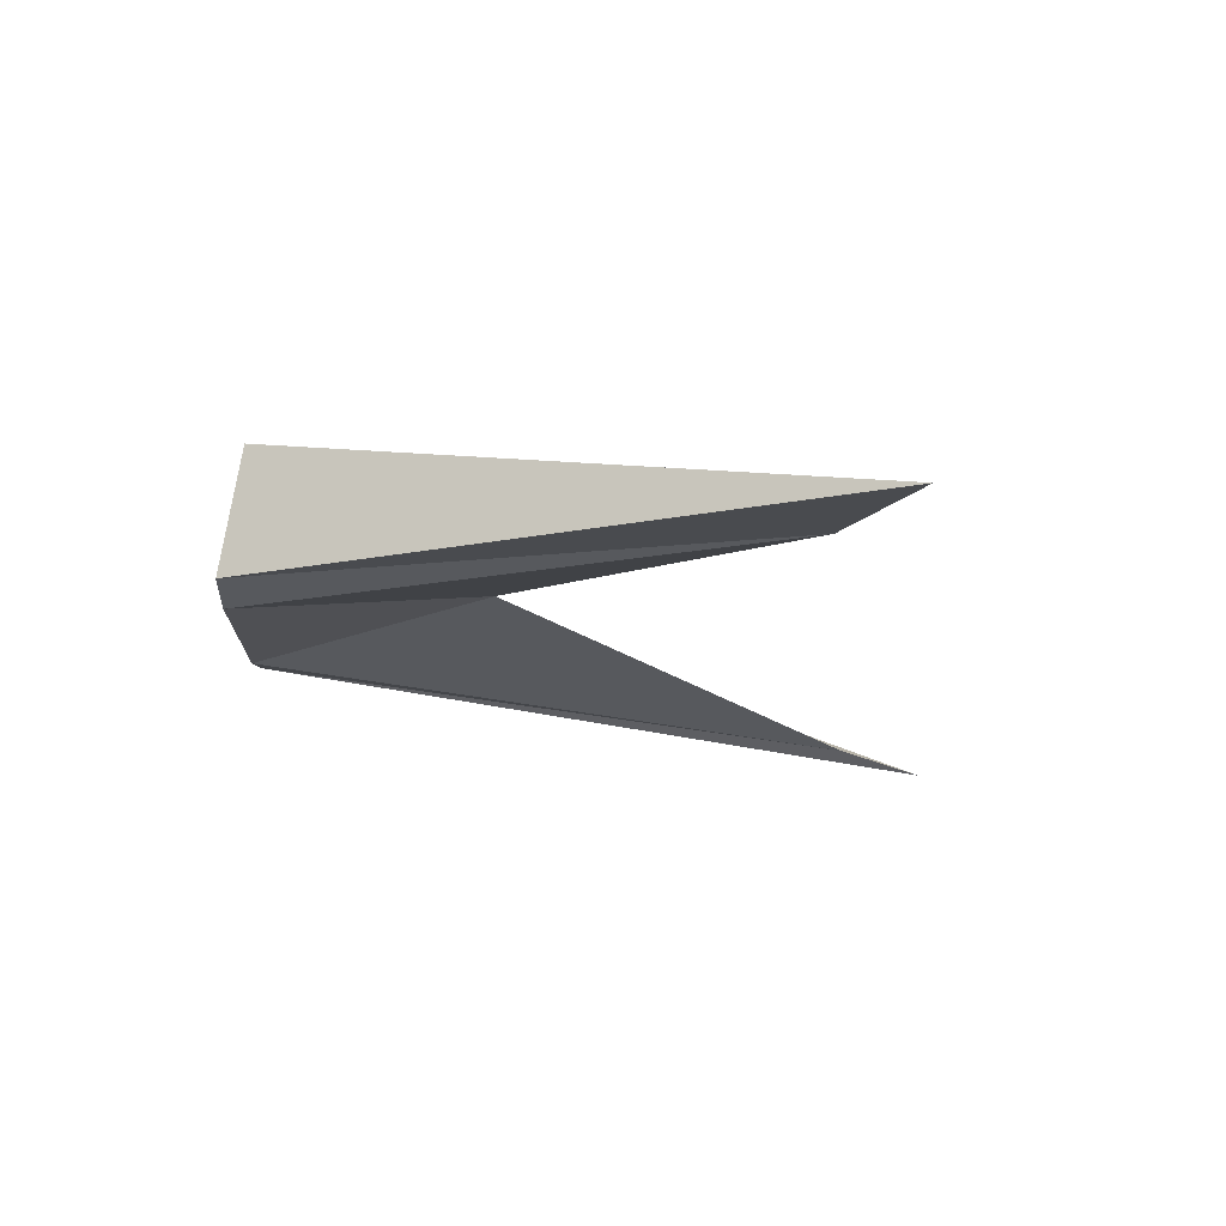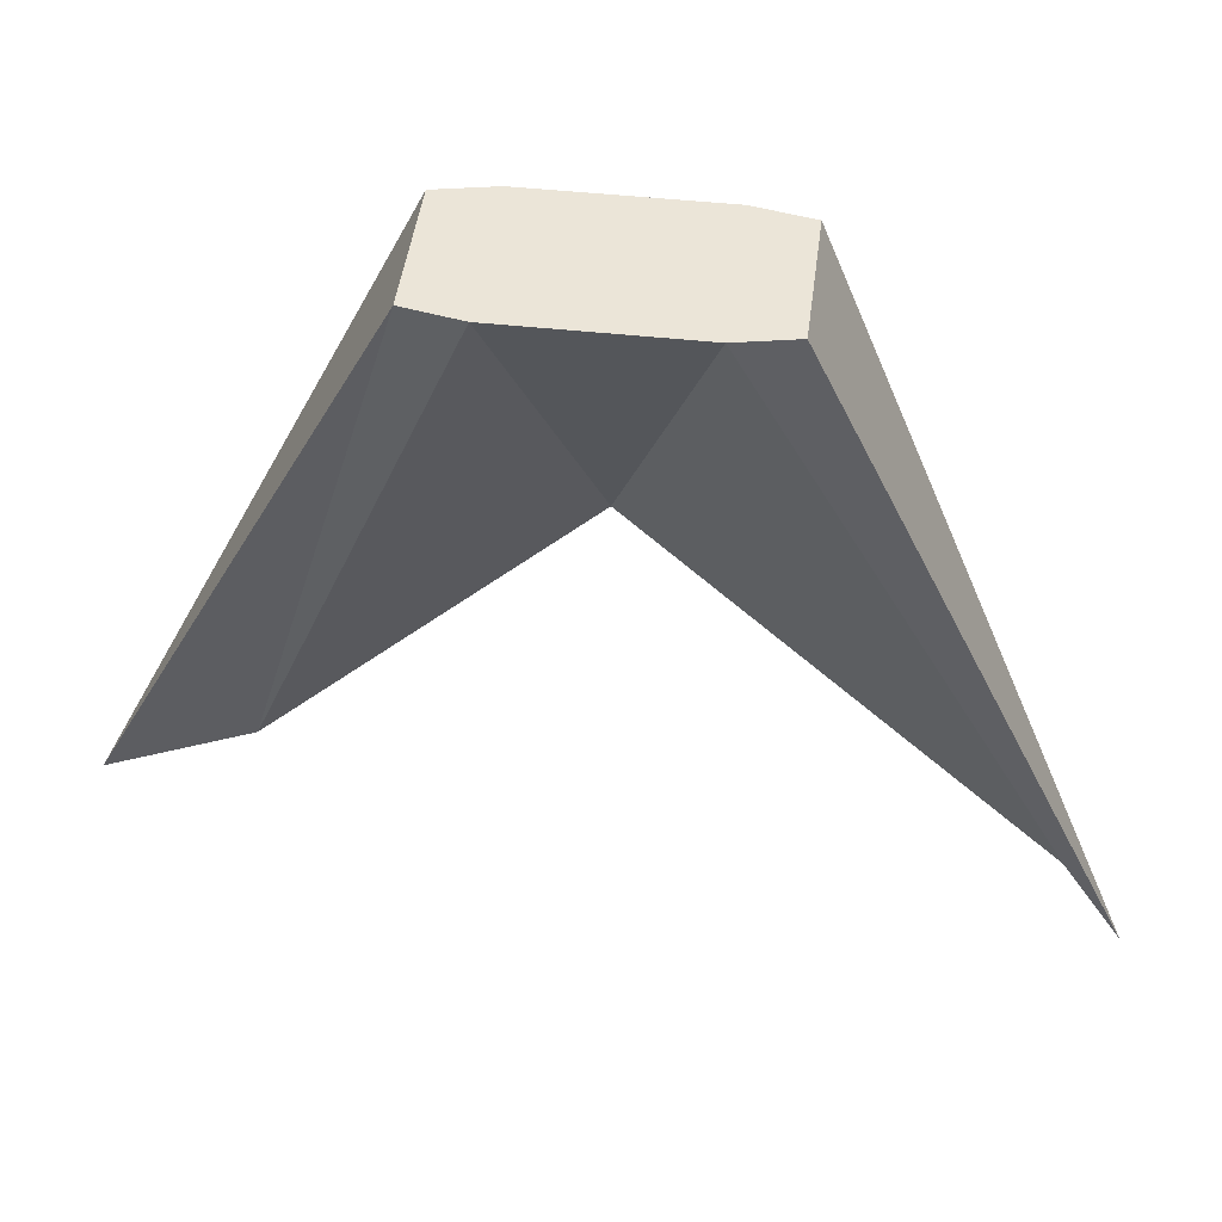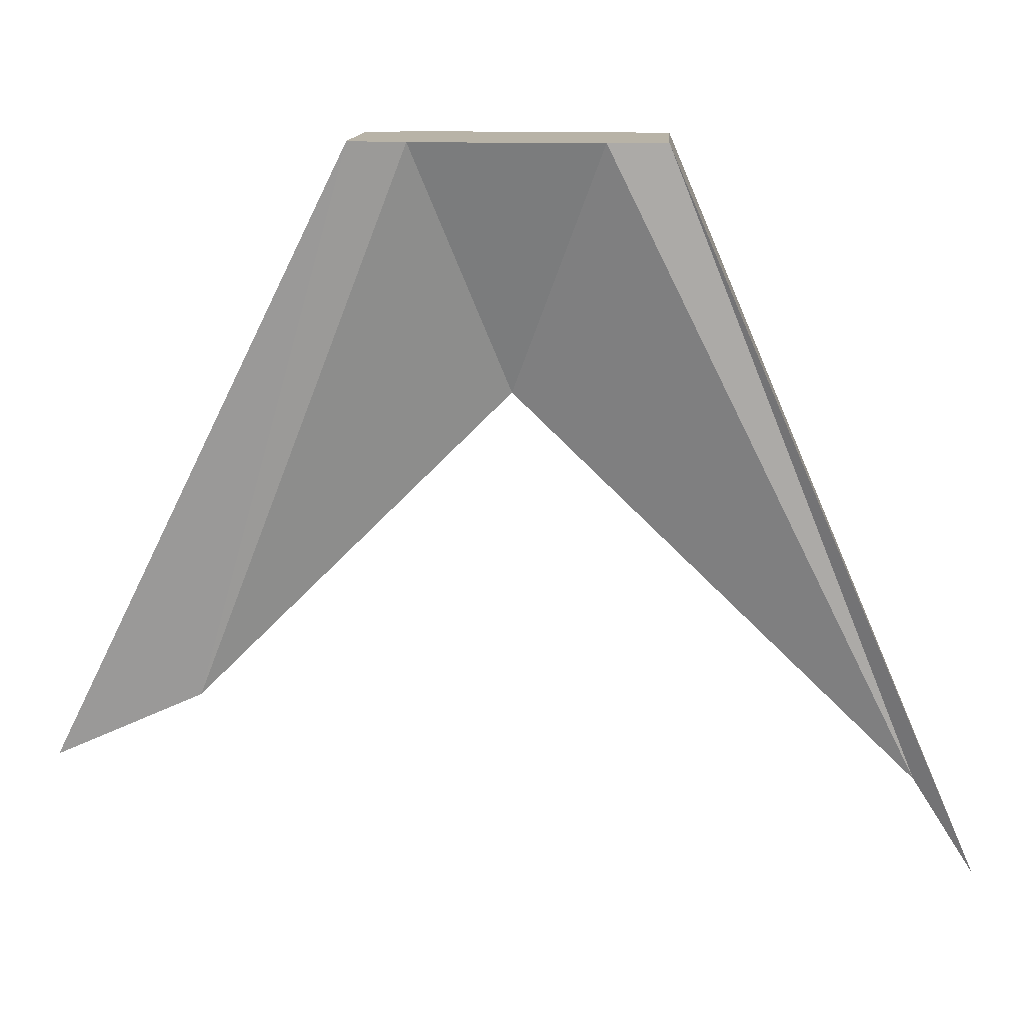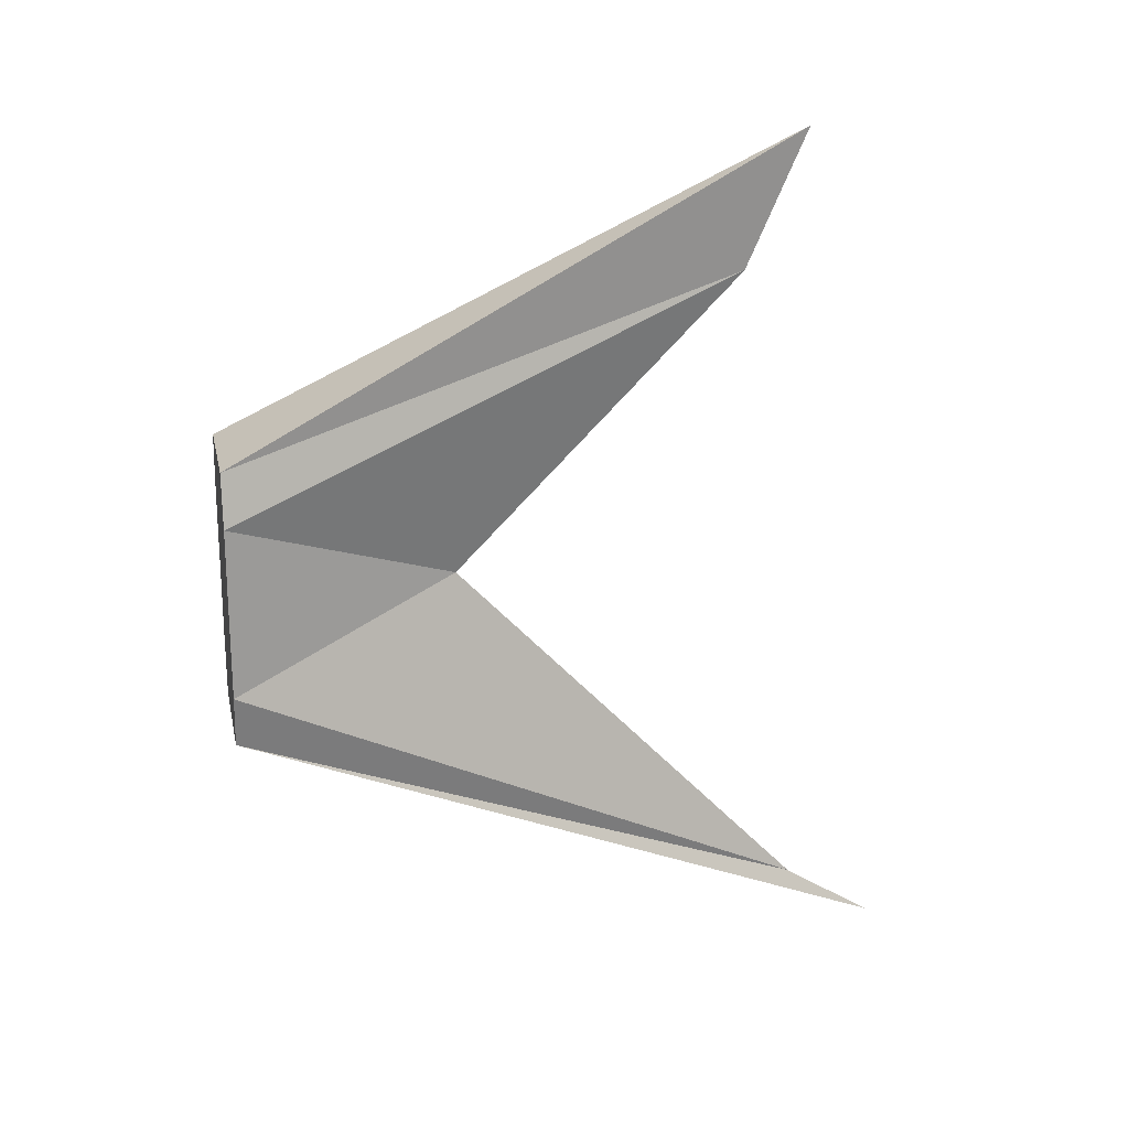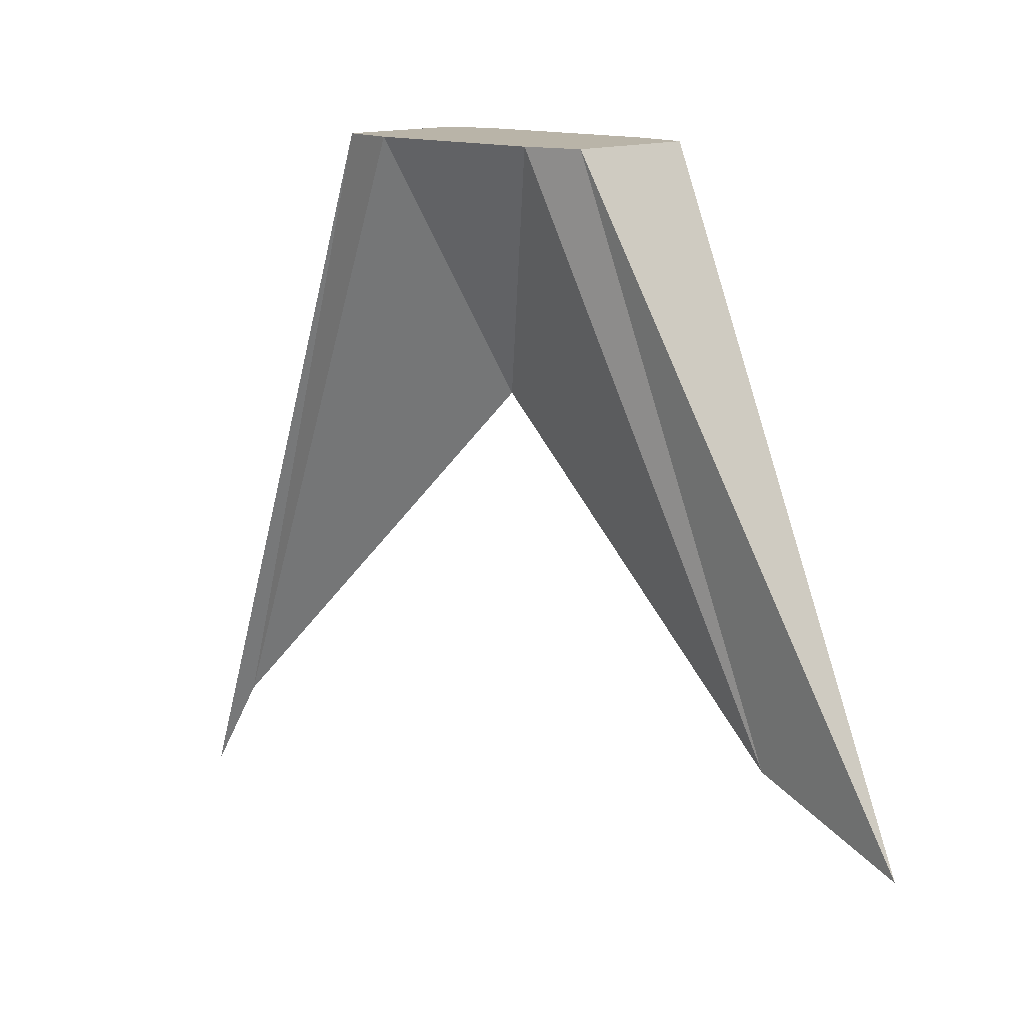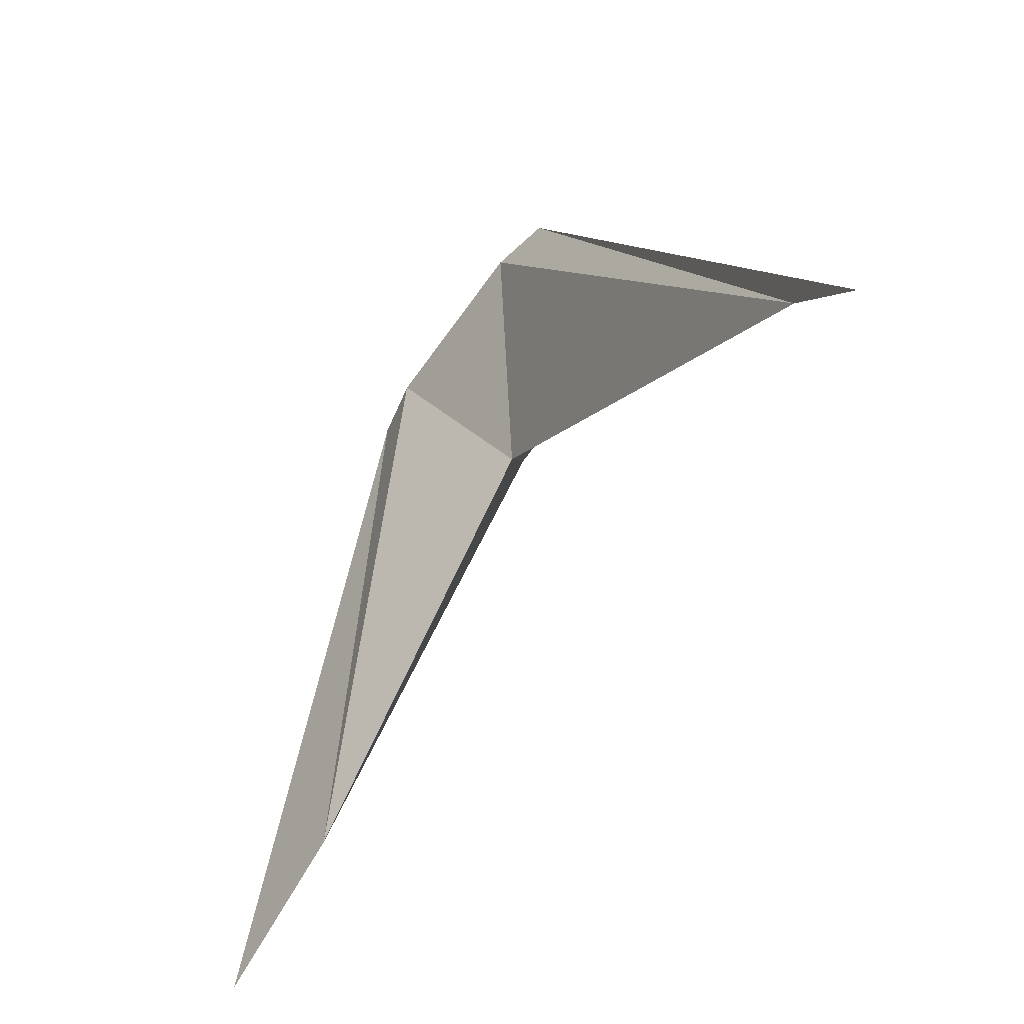
<metadata>
{"format":"obj","ext":"obj","renderer":"f3d","projection":"perspective","resolution":1024,"background":"white","views":[{"elev":72.3,"azim":98.5,"up":"+Y"},{"elev":45.7,"azim":-82.8,"up":"+Z"},{"elev":12.8,"azim":-86.2,"up":"+Z"},{"elev":20.1,"azim":78.2,"up":"+Y"},{"elev":13.1,"azim":133.6,"up":"+Z"},{"elev":-62.9,"azim":-35.1,"up":"+Z"}]}
</metadata>
<code>
o 立方体.001
v 0 -1.08 -1.72
v 0 1.107 -1.471
v 0.1618 -0.3382 0.002804
v 0.1618 0.3654 0.002804
v -0.1618 -0.3382 0.002804
v -0.1618 0.3654 0.002804
v 0 0.0136 -0.5775
v 0.1892 0.0136 0.002804
v -0.1892 0.0136 0.002804
v 0 0.7563 -1.315
v 0.1892 0.2306 0.002804
v -0.1892 0.2306 0.002804
v 0.1892 -0.2033 0.002804
v -0.1892 -0.2033 0.002804
v 0 -0.9334 -1.489
f 10 4 11
f 4 12 11
f 6 10 12
f 3 5 1
f 6 4 2
f 14 7 15
f 8 14 13
f 7 13 15
f 12 7 9
f 11 9 8
f 7 11 8
f 15 3 1
f 13 5 3
f 5 15 1
f 10 2 4
f 4 6 12
f 6 2 10
f 14 9 7
f 8 9 14
f 7 8 13
f 12 10 7
f 11 12 9
f 7 10 11
f 15 13 3
f 13 14 5
f 5 14 15

</code>
